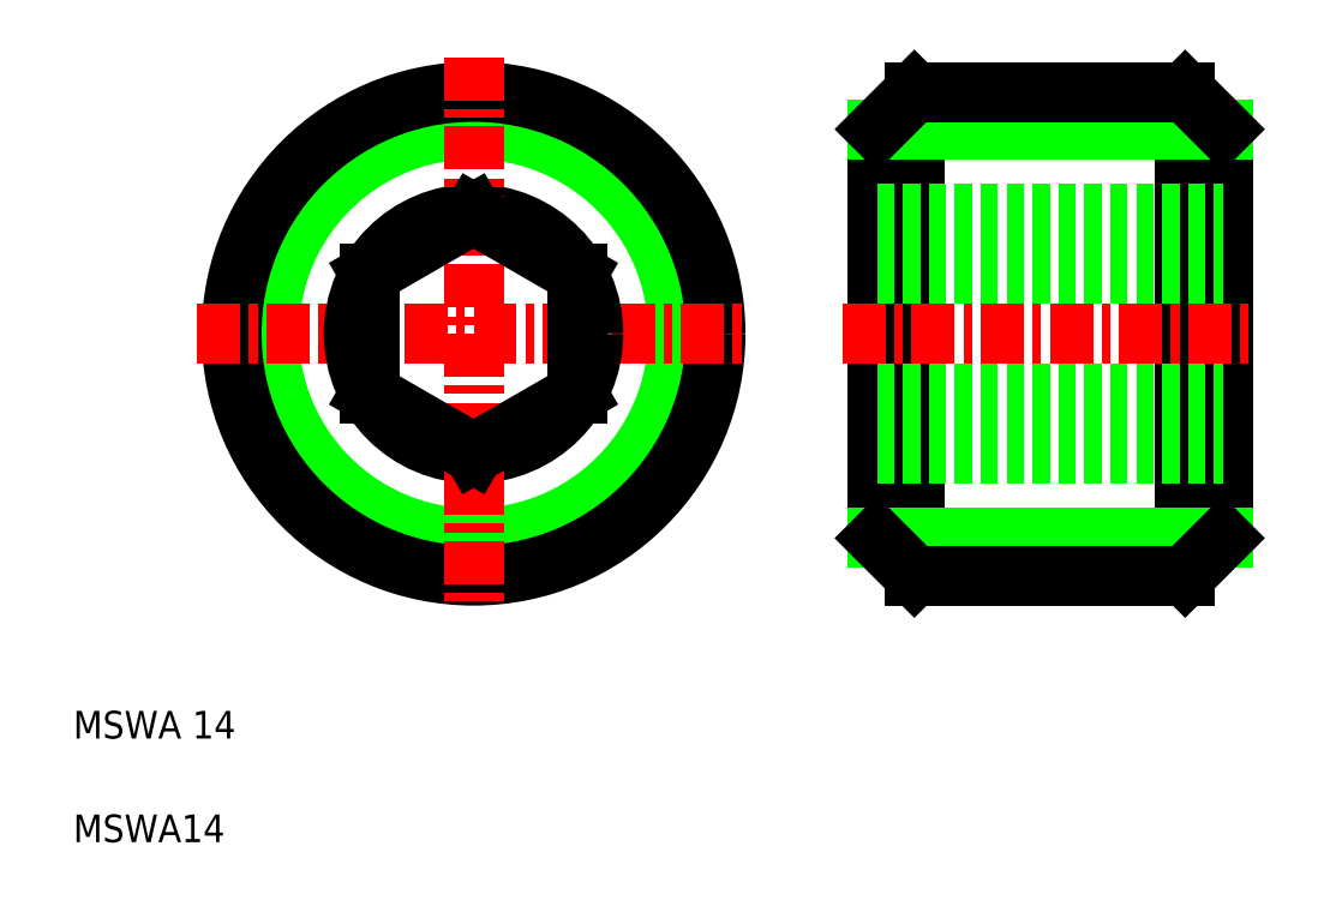
<metadata>
{"format":"dxf","ext":"dxf","renderer":"ezdxf+matplotlib","layout":"modelspace","background":"white","min_lineweight":24,"dpi":150}
</metadata>
<code>
0
SECTION
2
ENTITIES
0
CIRCLE
8
0
10
13.58
20
16.72
30
0
40
5.918
0
CIRCLE
8
0
10
13.58
20
16.72
30
0
40
7
0
LINE
8
CENTER
10
5.581
20
16.72
30
0
11
21.58
21
16.72
31
0
0
TEXT
8
0
10
2
20
2
30
0
40
0.8
1
MSWA14
0
TEXT
8
0
10
2
20
5
30
0
40
0.8
1
MSWA 14
0
CIRCLE
8
0
10
13.58
20
16.72
30
0
40
3.464
0
LINE
8
0
10
10.58
20
18.45
30
0
11
10.58
21
14.98
31
0
0
LINE
8
0
10
16.58
20
14.98
30
0
11
16.58
21
18.45
31
0
0
LINE
8
CENTER
10
13.58
20
24.72
30
0
11
13.58
21
8.716
31
0
0
LINE
8
0
10
13.58
20
13.25
30
0
11
16.58
21
14.98
31
0
0
LINE
8
0
10
10.58
20
14.98
30
0
11
13.58
21
13.25
31
0
0
LINE
8
0
10
16.58
20
18.45
30
0
11
13.58
21
20.18
31
0
0
LINE
8
0
10
13.58
20
20.18
30
0
11
10.58
21
18.45
31
0
0
LINE
8
0
10
12.08
20
19.31
30
0
11
12.08
21
19.31
31
0
0
LINE
8
0
10
12.83
20
19.75
30
0
11
12.83
21
19.75
31
0
0
LINE
8
0
10
26.33
20
9.716
30
0
11
26.33
21
23.72
31
0
0
LINE
8
0
10
25.25
20
22.63
30
0
11
25.25
21
10.8
31
0
0
LINE
8
0
10
34.17
20
23.72
30
0
11
34.17
21
9.716
31
0
0
LINE
8
0
10
35.25
20
22.63
30
0
11
35.25
21
10.8
31
0
0
LINE
8
0
10
25.25
20
10.8
30
0
11
35.25
21
10.8
31
0
0
LINE
8
0
10
26.33
20
9.716
30
0
11
34.17
21
9.716
31
0
0
LINE
8
0
10
25.25
20
13.25
30
0
11
35.25
21
13.25
31
0
0
LINE
8
0
10
25.25
20
14.98
30
0
11
35.25
21
14.98
31
0
0
LINE
8
0
10
25.25
20
10.8
30
0
11
26.33
21
9.716
31
0
0
LINE
8
0
10
34.17
20
9.716
30
0
11
35.25
21
10.8
31
0
0
LINE
8
0
10
25.25
20
22.63
30
0
11
35.25
21
22.63
31
0
0
LINE
8
0
10
26.33
20
23.72
30
0
11
34.17
21
23.72
31
0
0
LINE
8
0
10
25.25
20
18.45
30
0
11
35.25
21
18.45
31
0
0
LINE
8
0
10
25.25
20
20.18
30
0
11
35.25
21
20.18
31
0
0
LINE
8
CENTER
10
24.25
20
16.72
30
0
11
36.25
21
16.72
31
0
0
LINE
8
0
10
25.25
20
22.63
30
0
11
26.33
21
23.72
31
0
0
LINE
8
0
10
34.17
20
23.72
30
0
11
35.25
21
22.63
31
0
0
ENDSEC
0
EOF

</code>
